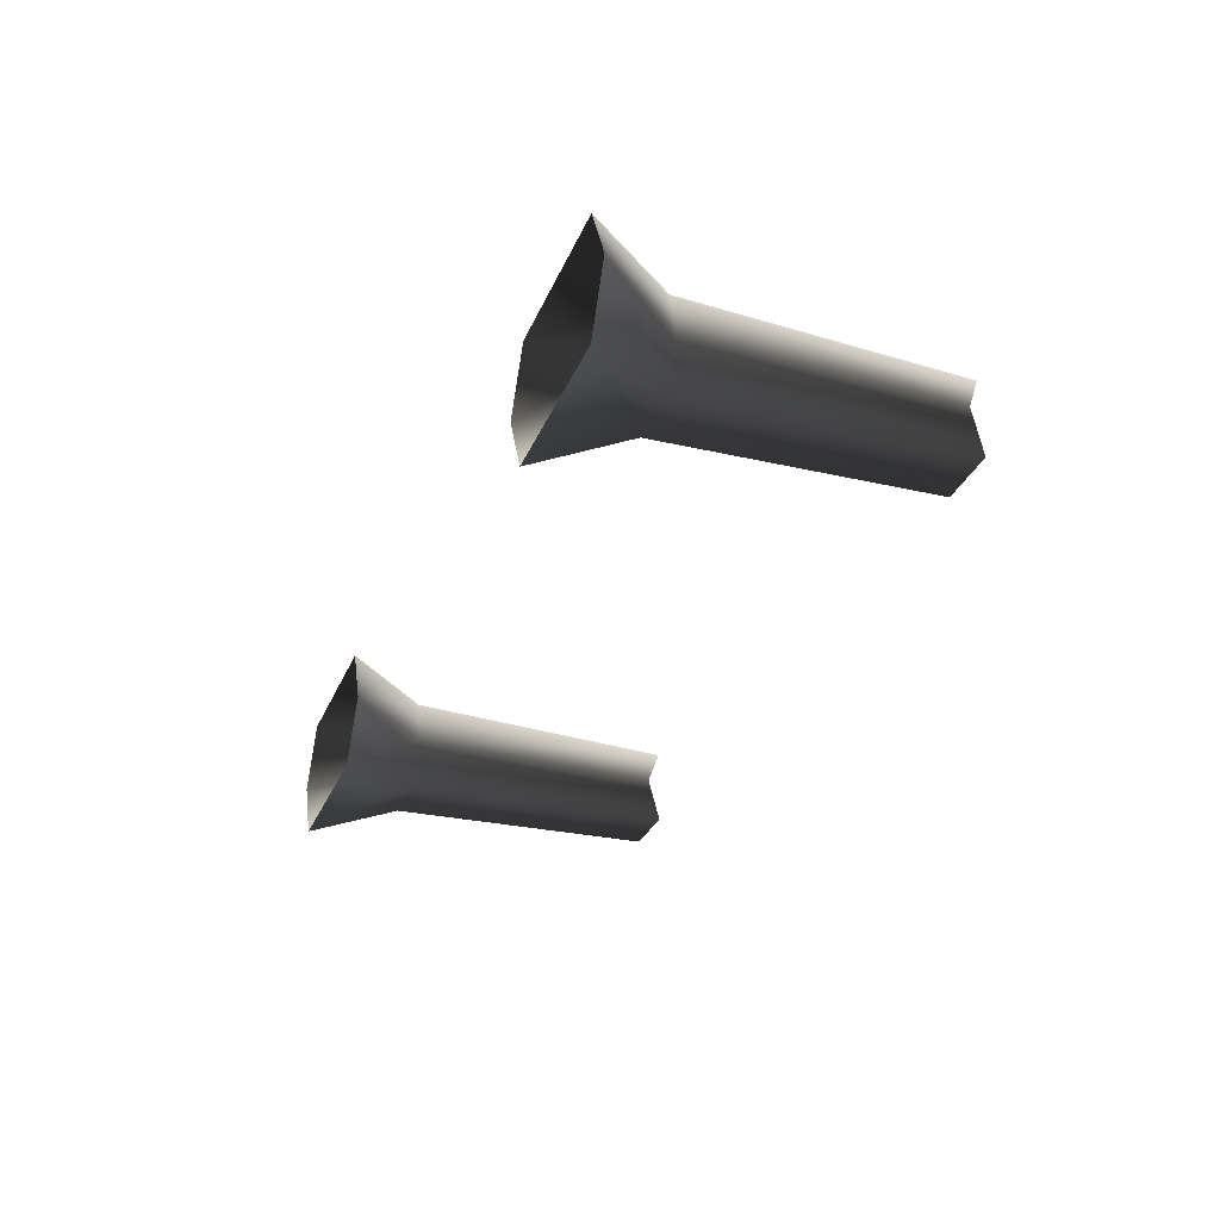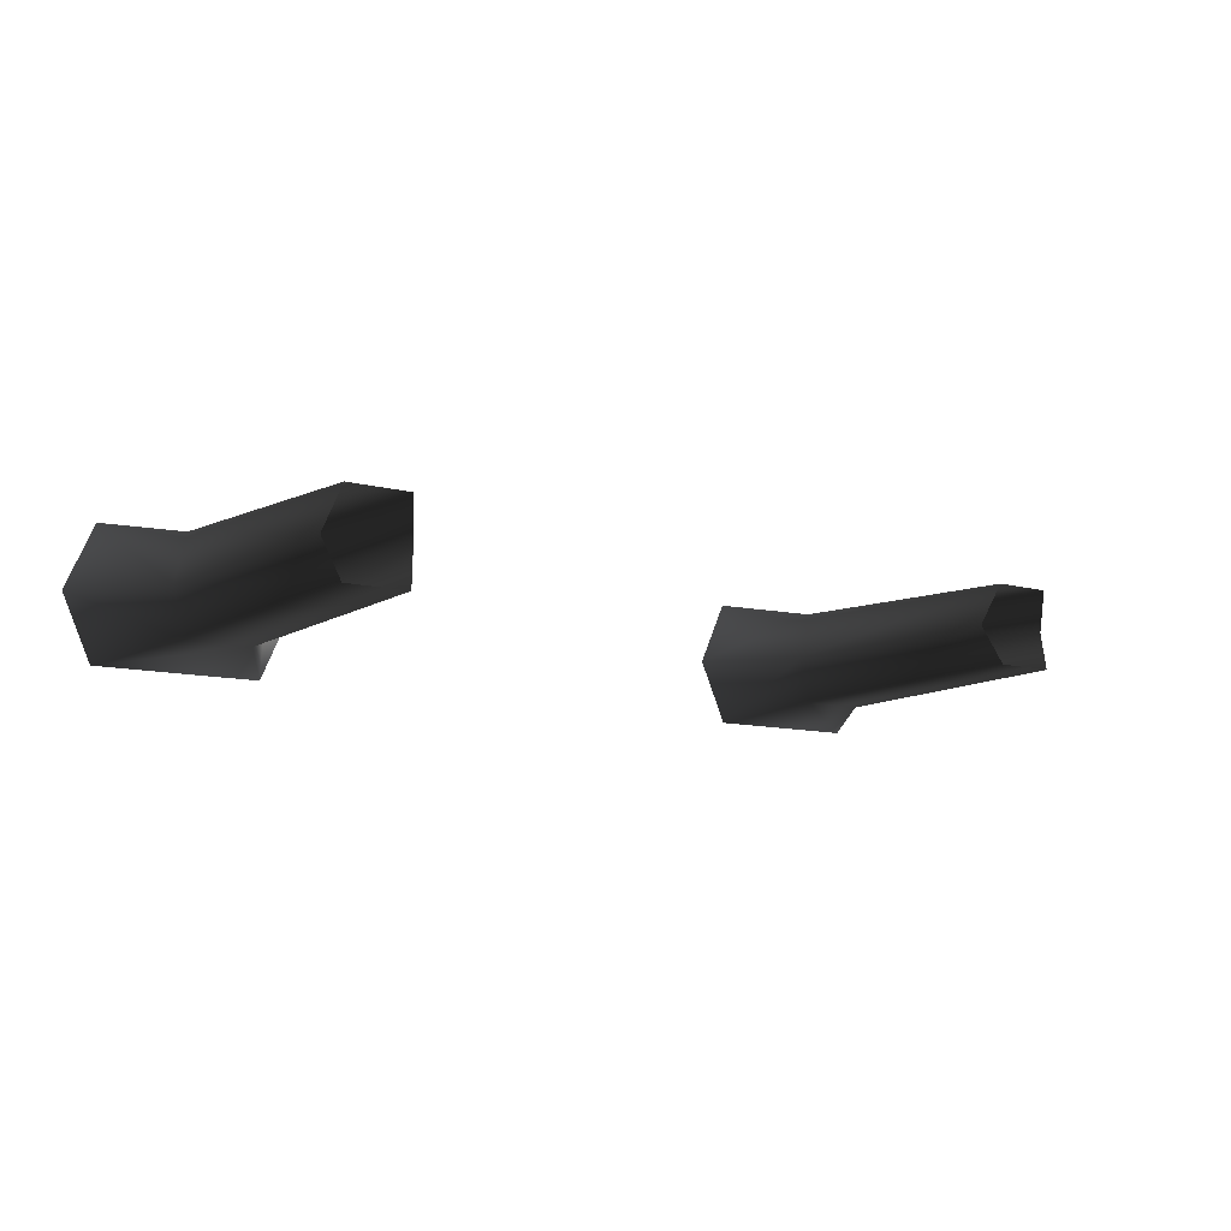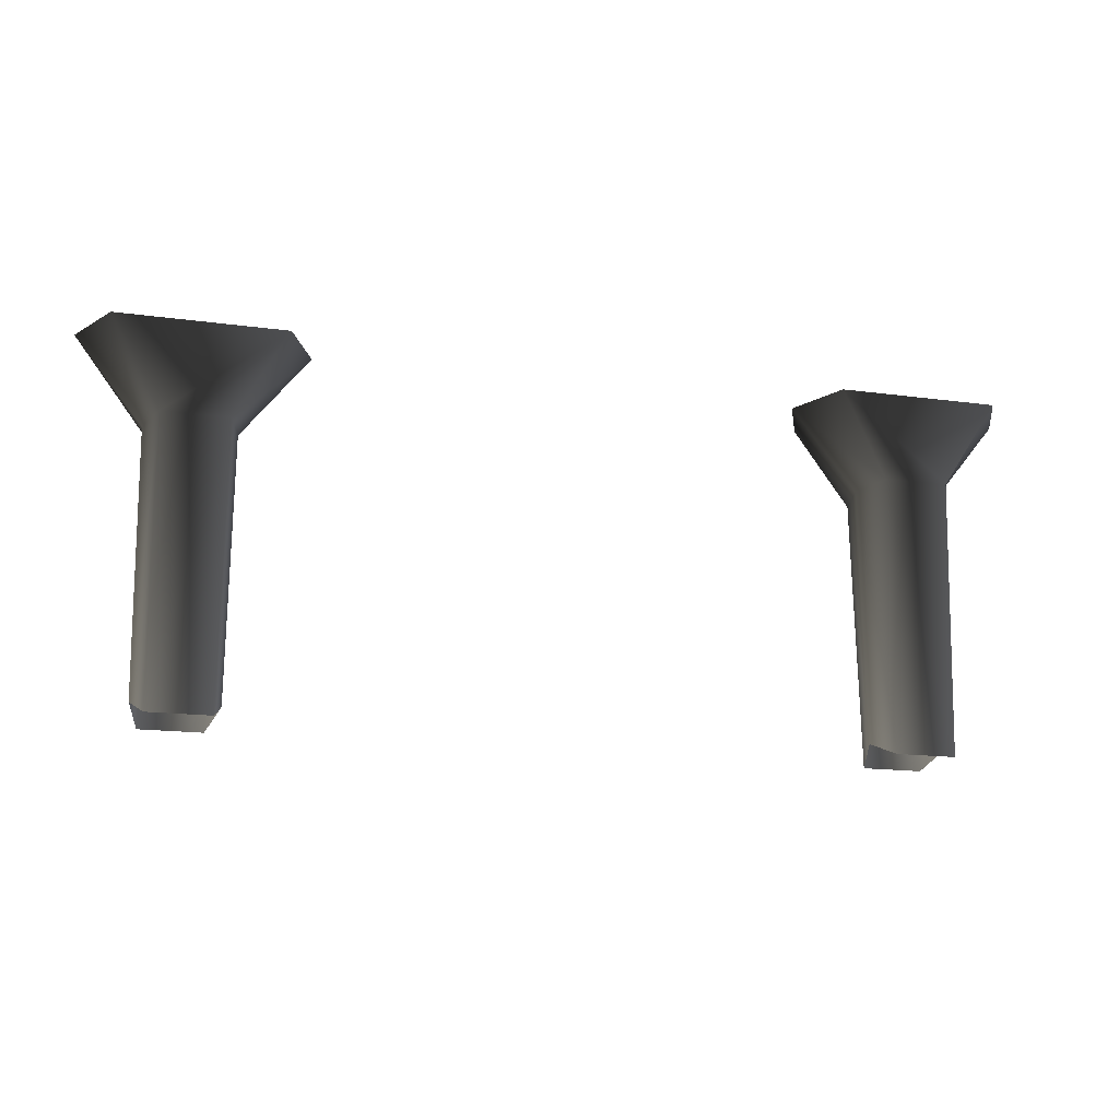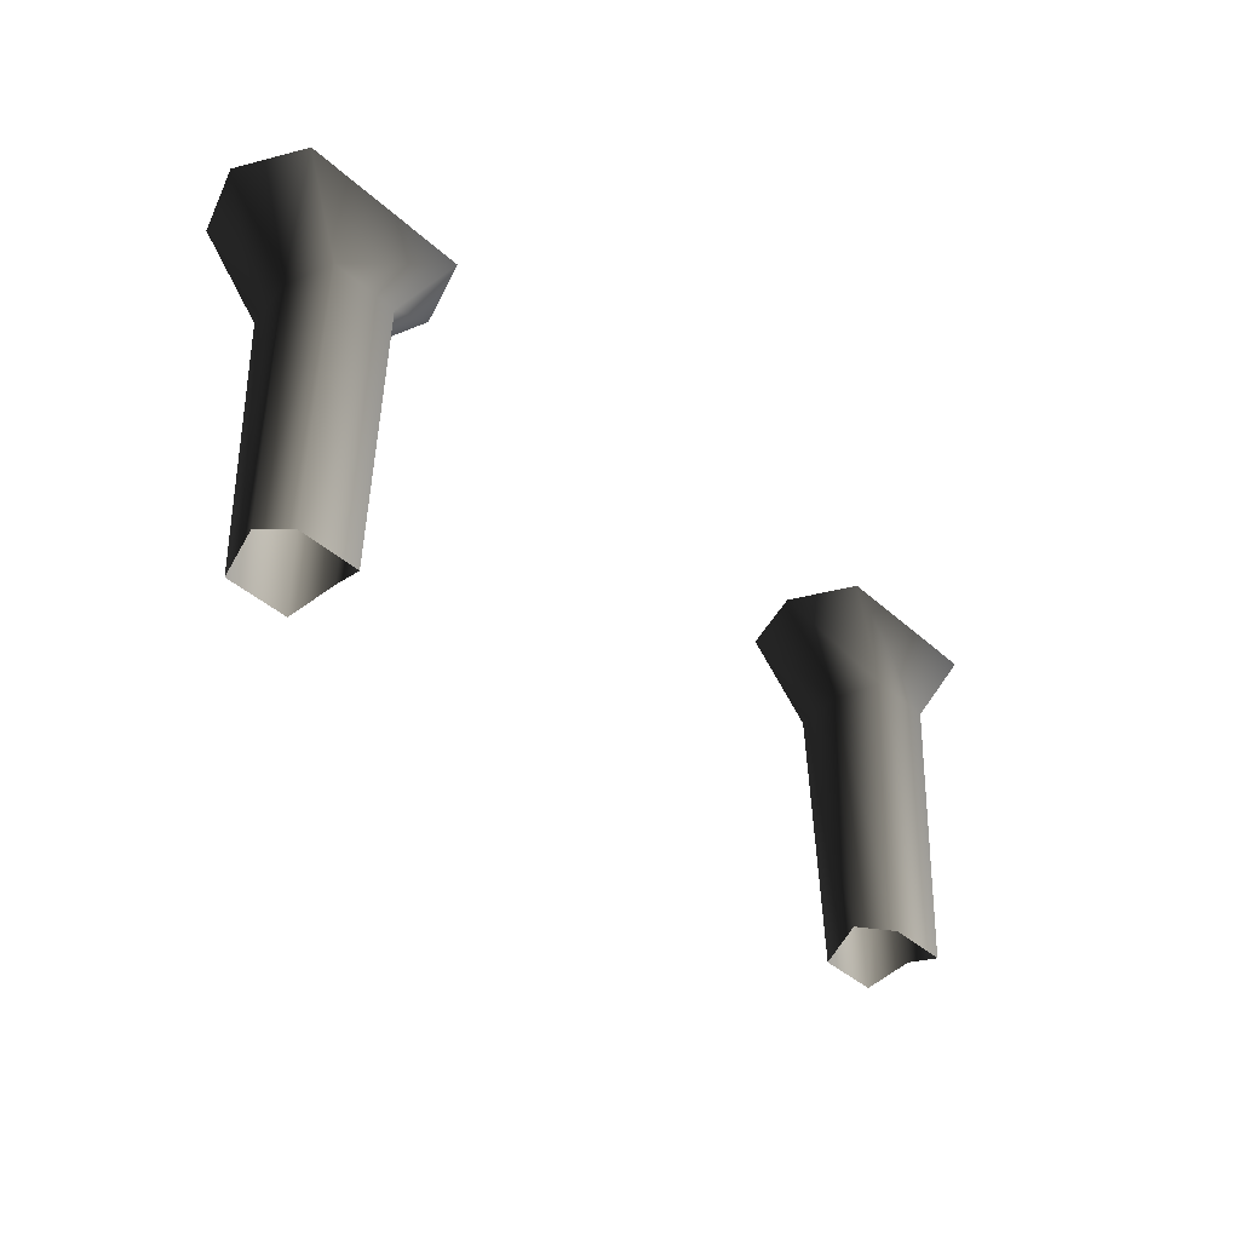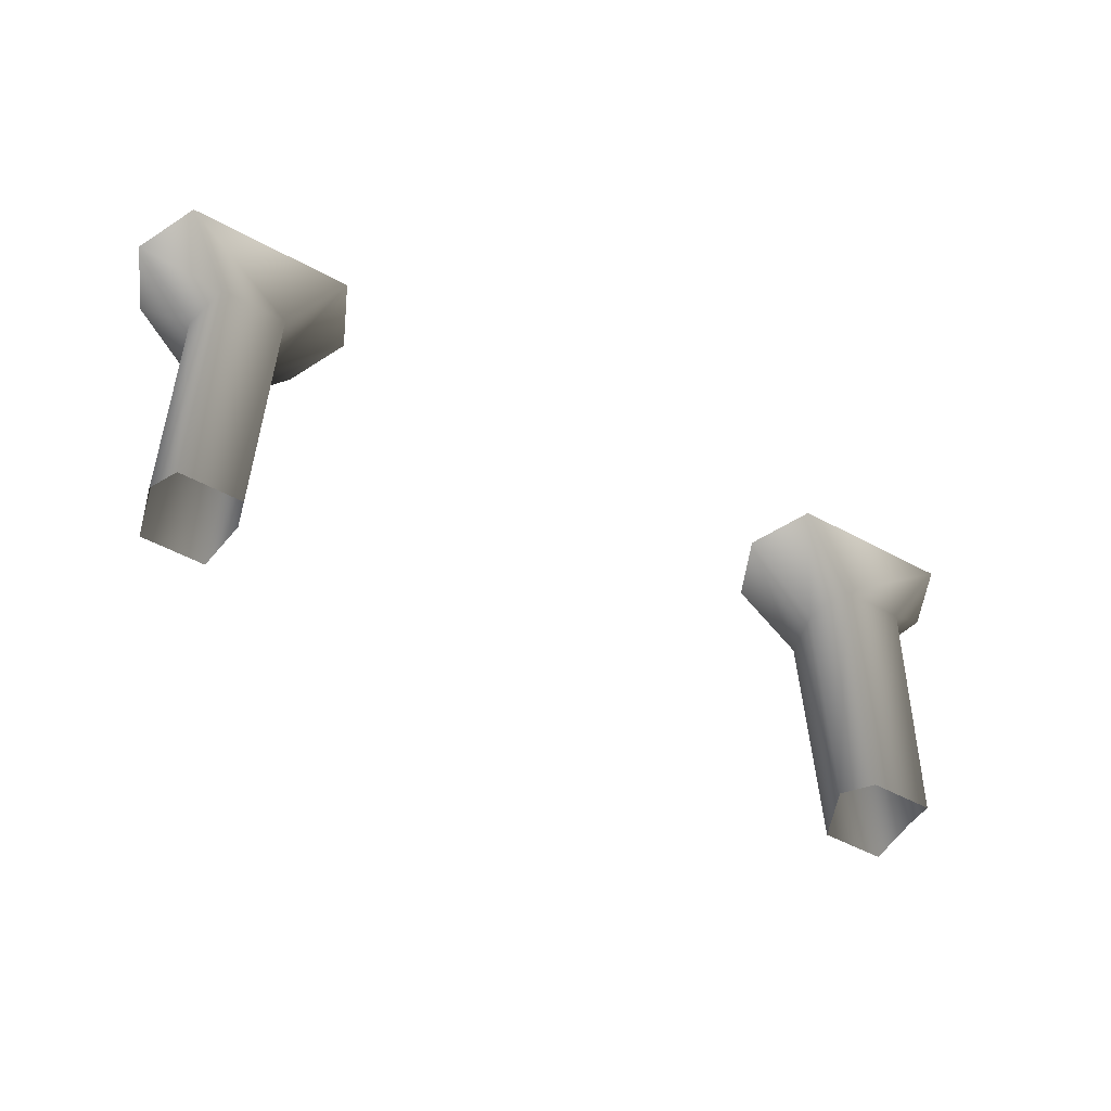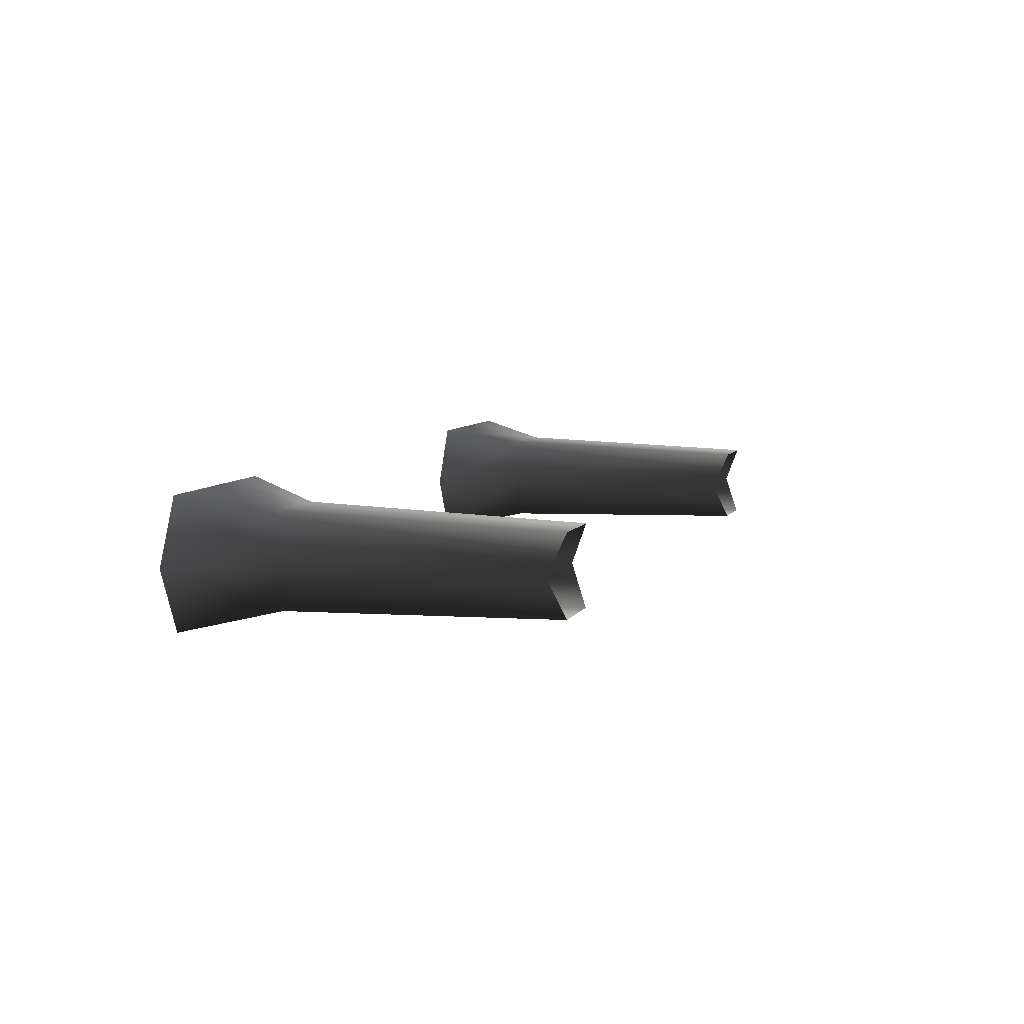
<metadata>
{"format":"obj","ext":"obj","renderer":"f3d","projection":"perspective","resolution":1024,"background":"white","views":[{"elev":-31.7,"azim":69.4,"up":"+Y"},{"elev":-9.8,"azim":143.9,"up":"+Y"},{"elev":-16.4,"azim":164.3,"up":"+Z"},{"elev":-40.1,"azim":131.9,"up":"+Z"},{"elev":-51.6,"azim":-30.6,"up":"+Z"},{"elev":7.7,"azim":108.4,"up":"+Y"}]}
</metadata>
<code>
v 0.3295 0.0483 0.06317
v 0.3318 0.03985 -0.2173
v 0.3937 0.03984 -0.2173
v 0.396 0.04832 0.06317
v 0.2794 0.06512 0.1486
v 0.446 0.06512 0.1486
v 0.3295 -0.04828 0.06318
v 0.3318 -0.03981 -0.2173
v 0.321 5.829e-06 -0.2007
v 0.3178 2.725e-05 0.06318
v 0.3318 0.03985 -0.2173
v 0.3295 0.0483 0.06317
v 0.2502 -2.477e-06 0.1486
v 0.2794 0.06512 0.1486
v 0.2794 -0.06508 0.1486
v 0.396 -0.0483 0.06318
v 0.3937 -0.03982 -0.2173
v 0.3318 -0.03981 -0.2173
v 0.3295 -0.04828 0.06318
v 0.4461 -0.06507 0.1486
v 0.2794 -0.06508 0.1486
v 0.4077 1.547e-05 0.06318
v 0.4045 -1.049e-05 -0.2007
v 0.3937 -0.03982 -0.2173
v 0.396 -0.0483 0.06318
v 0.396 0.04832 0.06317
v 0.3937 0.03984 -0.2173
v 0.446 0.06512 0.1486
v 0.4753 8.923e-06 0.1486
v 0.4461 -0.06507 0.1486
v -0.3295 0.0483 0.06317
v -0.396 0.04831 0.06317
v -0.3937 0.03982 -0.2173
v -0.3318 0.03982 -0.2173
v -0.2794 0.06509 0.1486
v -0.4461 0.06509 0.1486
v -0.3295 -0.04828 0.06318
v -0.3178 -1.021e-05 0.06318
v -0.321 2.818e-06 -0.2007
v -0.3318 -0.03984 -0.2173
v -0.3318 0.03982 -0.2173
v -0.3295 0.0483 0.06317
v -0.2502 2.223e-05 0.1486
v -0.2794 0.06509 0.1486
v -0.2794 -0.0651 0.1486
v -0.396 -0.04831 0.06318
v -0.3295 -0.04828 0.06318
v -0.3318 -0.03984 -0.2173
v -0.3937 -0.03983 -0.2173
v -0.446 -0.0651 0.1486
v -0.2794 -0.0651 0.1486
v -0.4077 1.567e-06 0.06318
v -0.396 -0.04831 0.06318
v -0.3937 -0.03983 -0.2173
v -0.4045 1.914e-05 -0.2007
v -0.396 0.04831 0.06317
v -0.3937 0.03982 -0.2173
v -0.4461 0.06509 0.1486
v -0.4753 1.083e-05 0.1486
v -0.446 -0.0651 0.1486
g Mid_Part.001_34366_682
f 1 3 2
f 1 4 3
f 5 4 1
f 5 6 4
f 7 9 8
f 7 10 9
f 10 11 9
f 10 12 11
f 13 12 10
f 13 14 12
f 15 10 7
f 15 13 10
f 16 18 17
f 16 19 18
f 20 19 16
f 20 21 19
f 22 24 23
f 22 25 24
f 26 22 23
f 26 23 27
f 28 22 26
f 28 29 22
f 29 25 22
f 29 30 25
f 31 33 32
f 31 34 33
f 35 31 32
f 35 32 36
f 37 39 38
f 37 40 39
f 38 39 41
f 38 41 42
f 43 38 42
f 43 42 44
f 45 38 43
f 45 37 38
f 46 48 47
f 46 49 48
f 50 46 47
f 50 47 51
f 52 54 53
f 52 55 54
f 56 55 52
f 56 57 55
f 58 56 52
f 58 52 59
f 59 52 53
f 59 53 60

</code>
